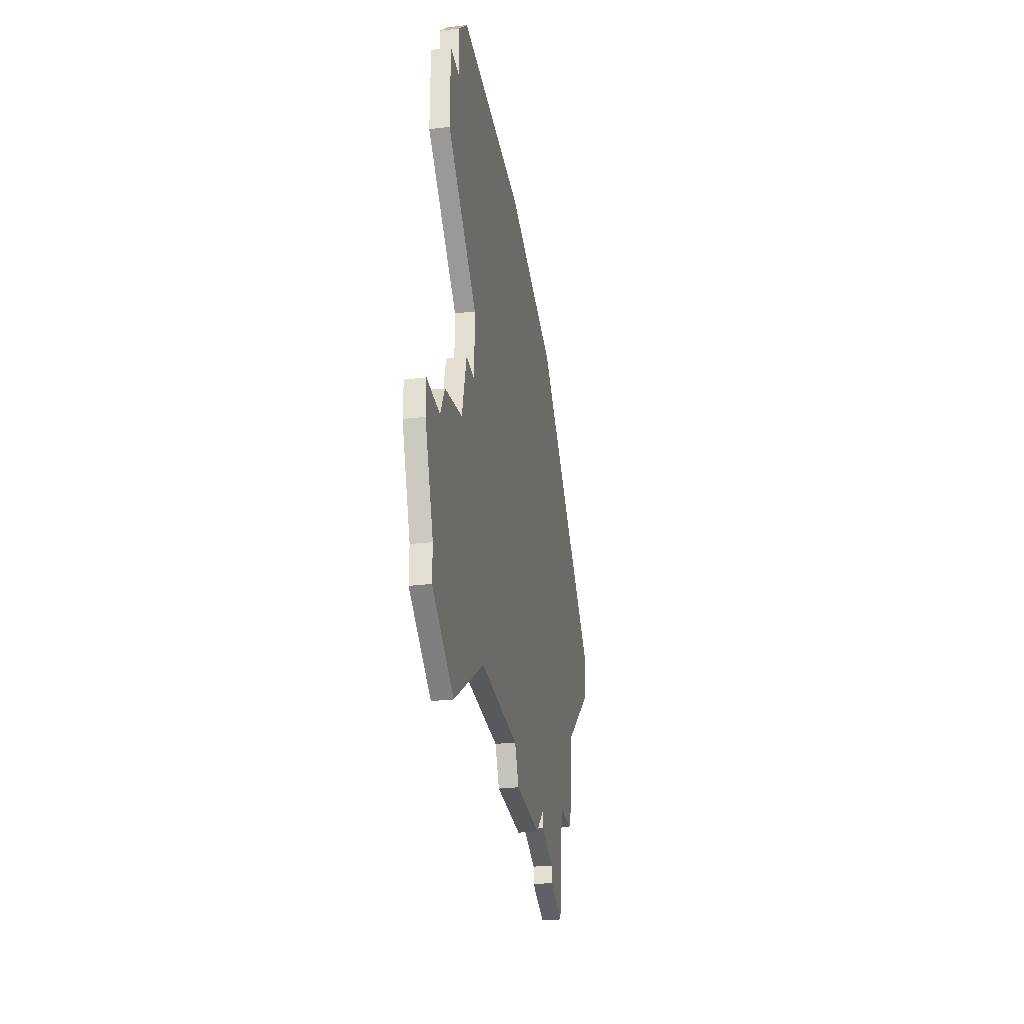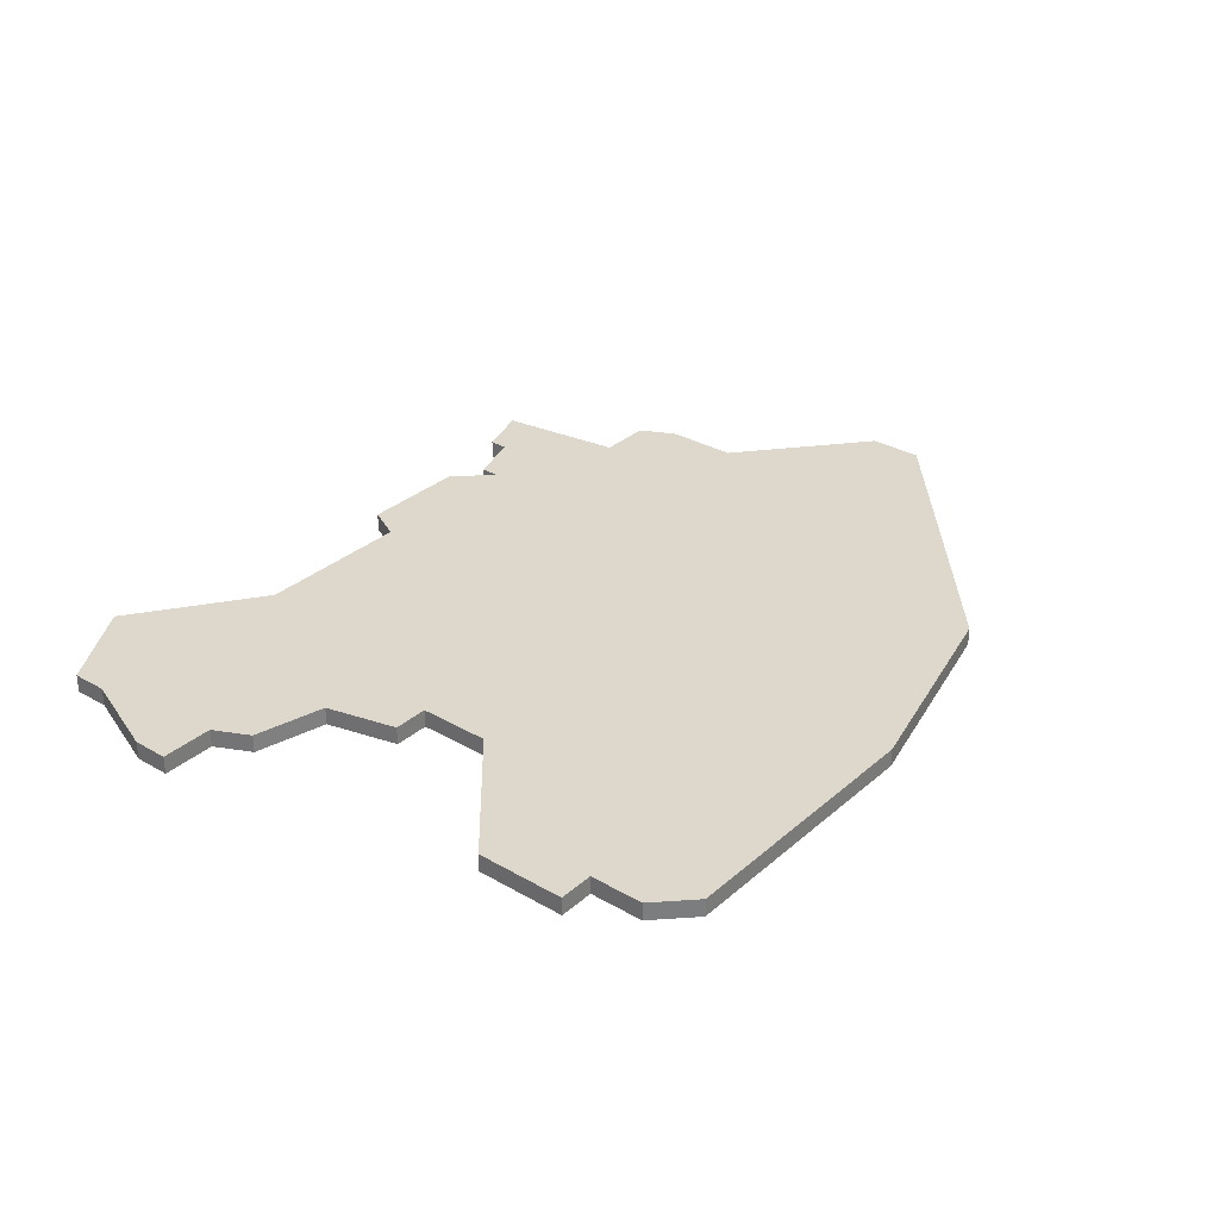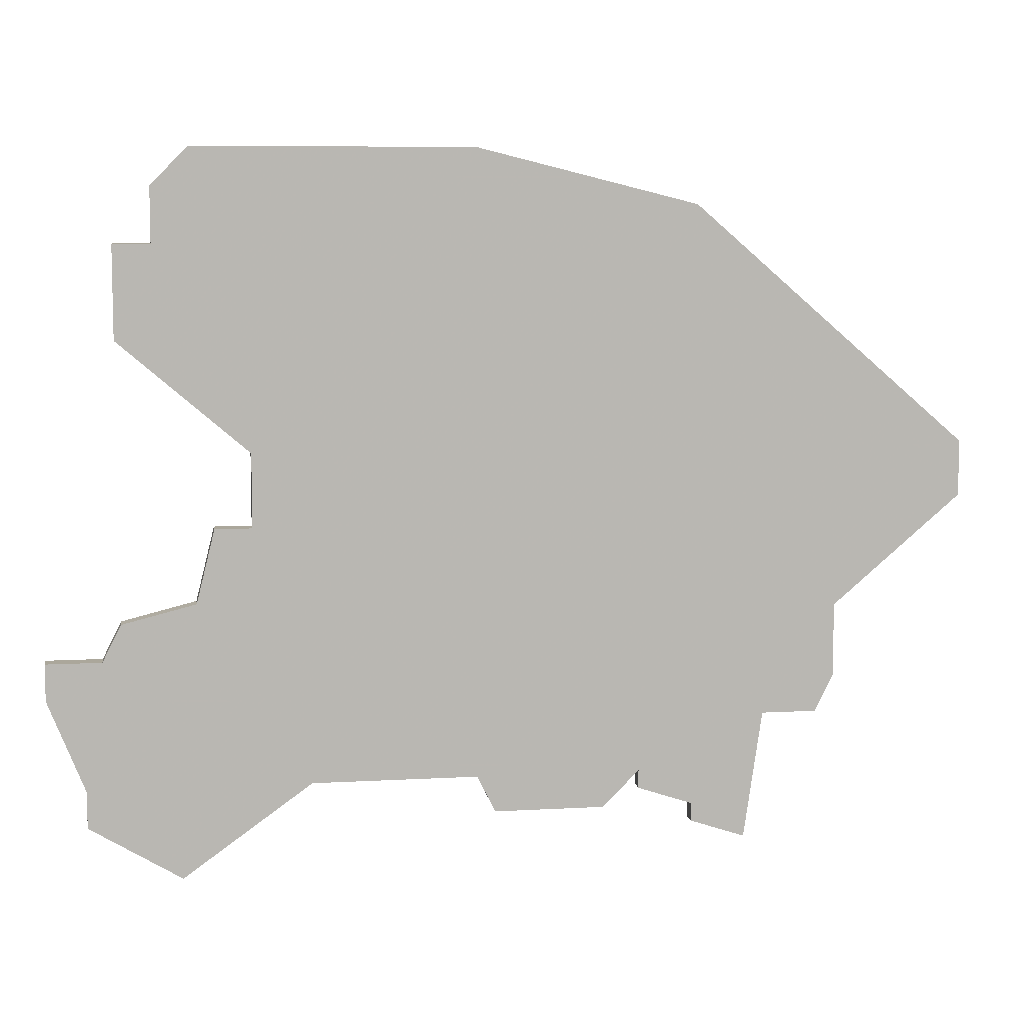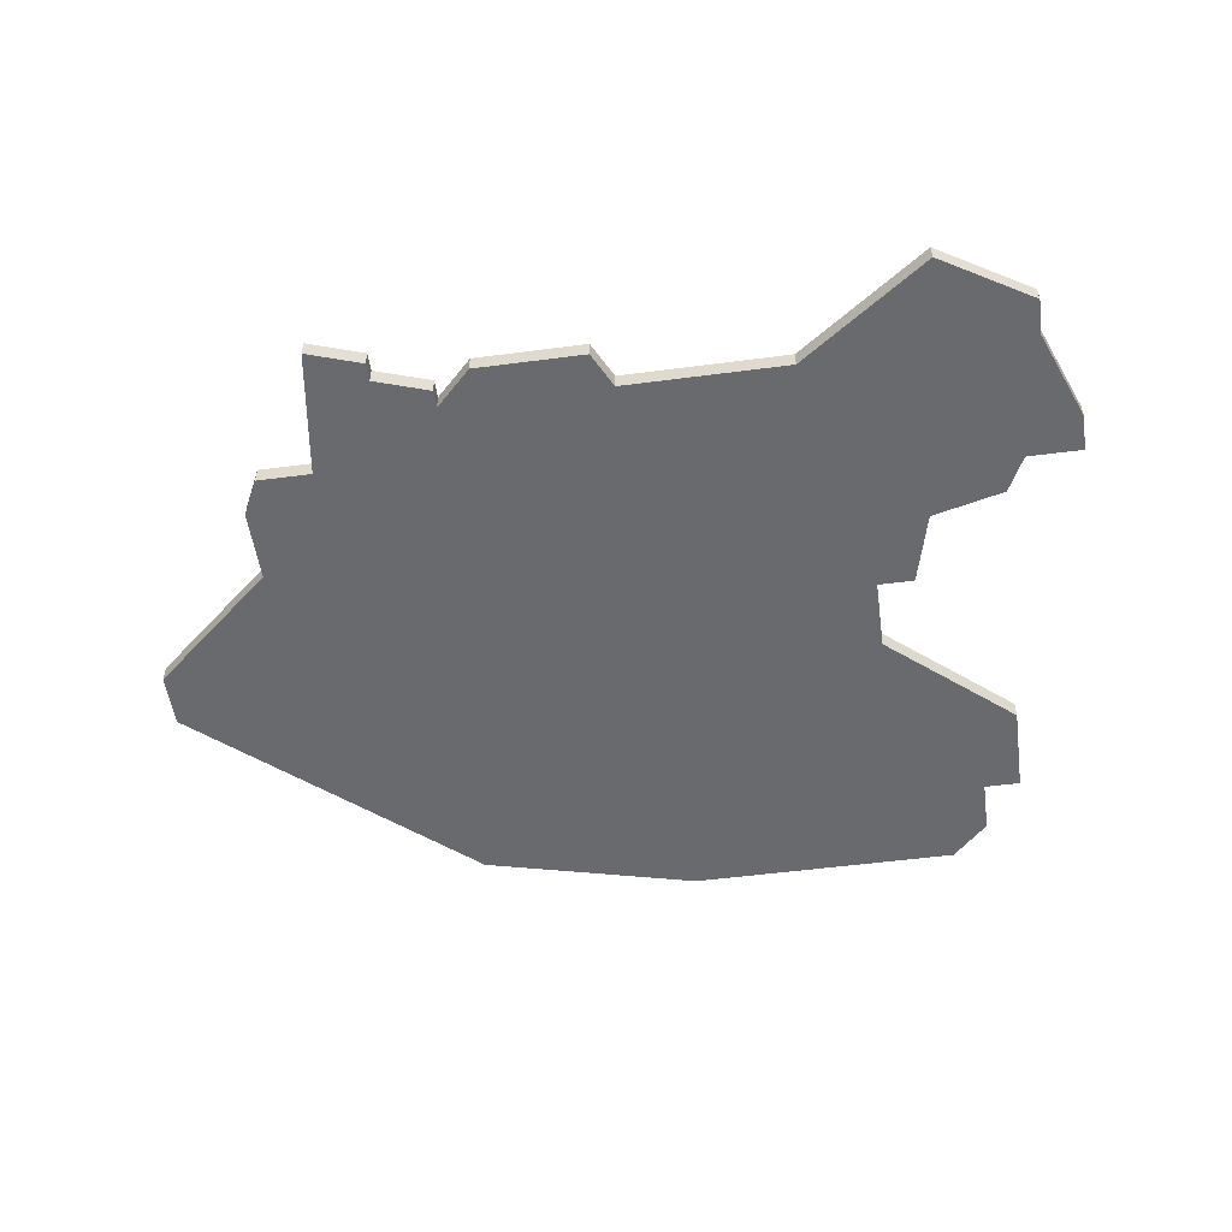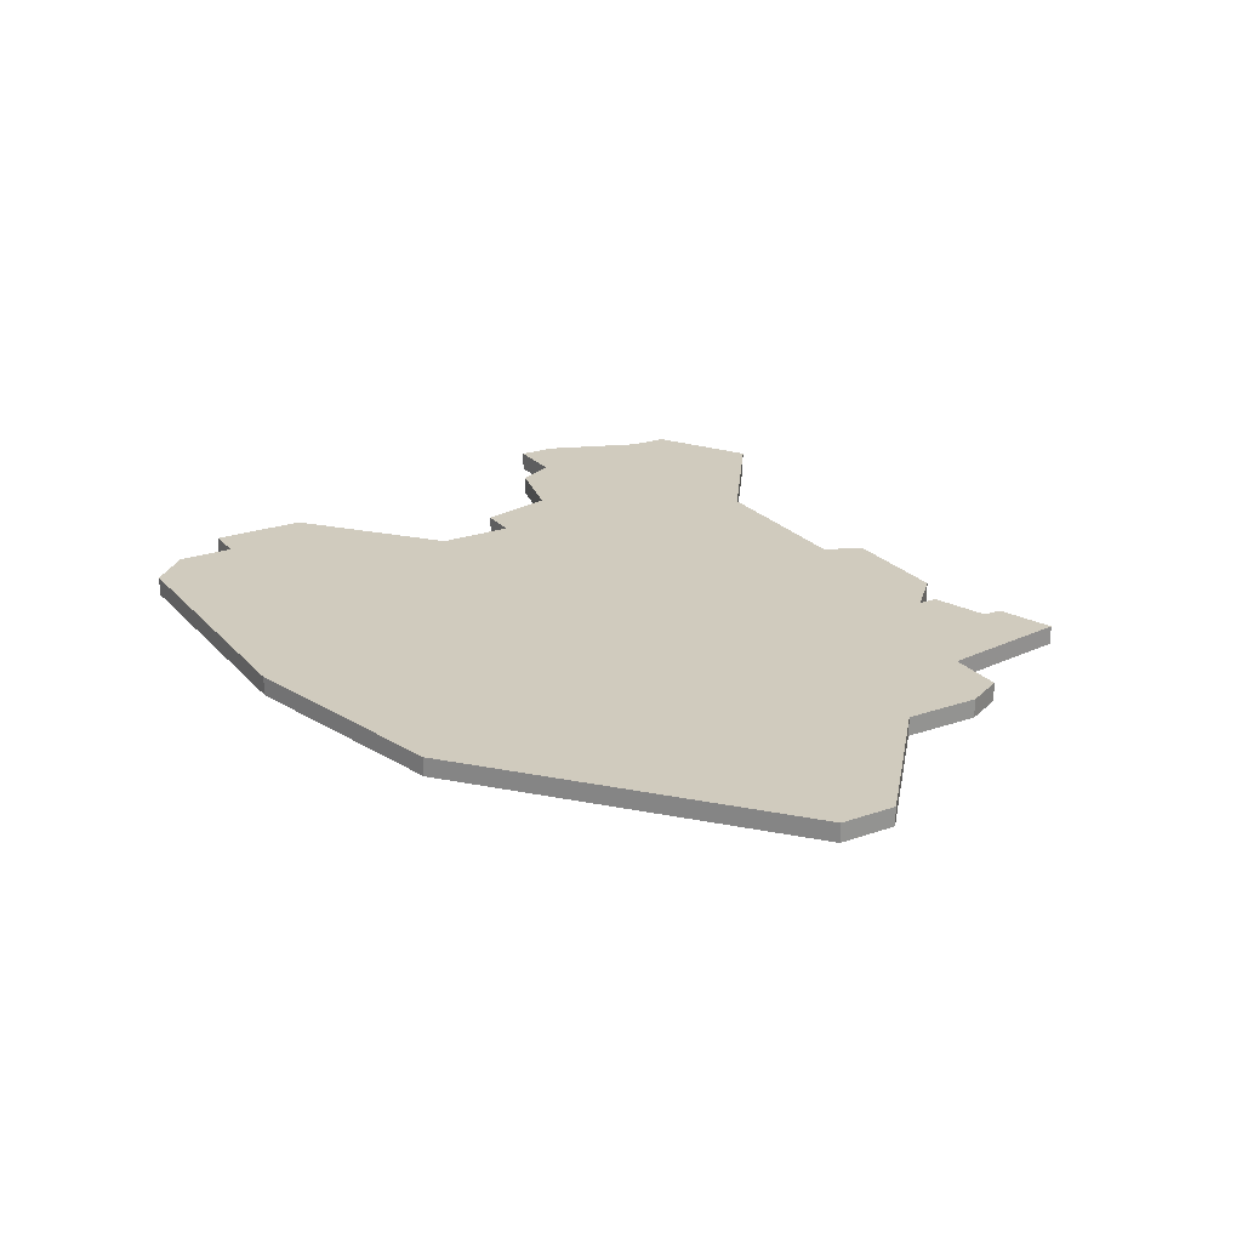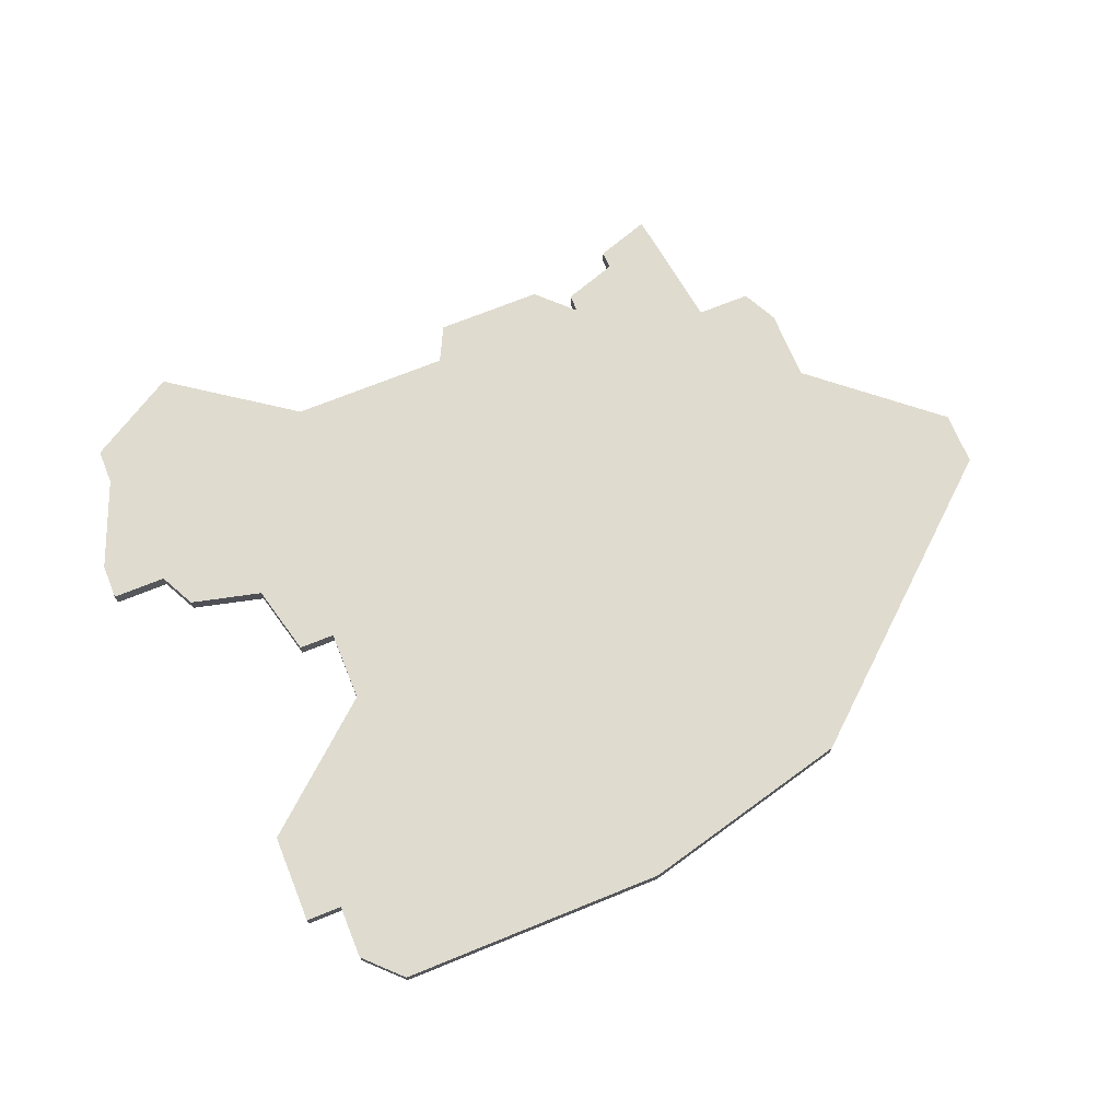
<metadata>
{"format":"obj","ext":"obj","renderer":"f3d","projection":"perspective","resolution":1024,"background":"white","views":[{"elev":-29.8,"azim":99.6,"up":"+Y"},{"elev":31.4,"azim":129.4,"up":"+Z"},{"elev":8.1,"azim":171.1,"up":"+Y"},{"elev":-53.0,"azim":8.0,"up":"+Z"},{"elev":23.5,"azim":-120.4,"up":"+Z"},{"elev":70.5,"azim":157.9,"up":"+Z"}]}
</metadata>
<code>
v 2915 -1105 0
v 2913 -1103 0
v 2898 -1103 0
v 2886 -1106 0
v 2871 -1119 0
v 2871 -1122 0
v 2878 -1128 0
v 2878 -1132 0
v 2879 -1134 0
v 2882 -1134 0
v 2883 -1141 0
v 2886 -1140 0
v 2886 -1139 0
v 2889 -1138 0
v 2889 -1137 0
v 2891 -1139 0
v 2897 -1139 0
v 2898 -1137 0
v 2907 -1137 0
v 2914 -1142 0
v 2919 -1139 0
v 2919 -1137 0
v 2921 -1132 0
v 2921 -1130 0
v 2918 -1130 0
v 2917 -1128 0
v 2913 -1127 0
v 2912 -1123 0
v 2910 -1123 0
v 2910 -1119 0
v 2917 -1113 0
v 2917 -1108 0
v 2915 -1108 0
v 2915 -1105 1
v 2913 -1103 1
v 2898 -1103 1
v 2886 -1106 1
v 2871 -1119 1
v 2871 -1122 1
v 2878 -1128 1
v 2878 -1132 1
v 2879 -1134 1
v 2882 -1134 1
v 2883 -1141 1
v 2886 -1140 1
v 2886 -1139 1
v 2889 -1138 1
v 2889 -1137 1
v 2891 -1139 1
v 2897 -1139 1
v 2898 -1137 1
v 2907 -1137 1
v 2914 -1142 1
v 2919 -1139 1
v 2919 -1137 1
v 2921 -1132 1
v 2921 -1130 1
v 2918 -1130 1
v 2917 -1128 1
v 2913 -1127 1
v 2912 -1123 1
v 2910 -1123 1
v 2910 -1119 1
v 2917 -1113 1
v 2917 -1108 1
v 2915 -1108 1
f 2 1 33
f 4 3 2
f 6 5 4
f 9 8 7
f 12 11 10
f 15 14 13
f 17 16 15
f 21 20 19
f 24 23 22
f 27 26 25
f 29 28 27
f 32 31 30
f 4 2 33
f 7 6 4
f 10 9 7
f 13 12 10
f 18 17 15
f 22 21 19
f 25 24 22
f 33 32 30
f 7 4 33
f 13 10 7
f 25 22 19
f 7 33 30
f 15 13 7
f 25 19 18
f 7 30 29
f 18 15 7
f 27 25 18
f 7 29 27
f 27 18 7
f 66 34 35
f 35 36 37
f 37 38 39
f 40 41 42
f 43 44 45
f 46 47 48
f 48 49 50
f 52 53 54
f 55 56 57
f 58 59 60
f 60 61 62
f 63 64 65
f 66 35 37
f 37 39 40
f 40 42 43
f 43 45 46
f 48 50 51
f 52 54 55
f 55 57 58
f 63 65 66
f 66 37 40
f 40 43 46
f 52 55 58
f 63 66 40
f 40 46 48
f 51 52 58
f 62 63 40
f 40 48 51
f 51 58 60
f 60 62 40
f 40 51 60
f 35 34 2
f 2 34 1
f 36 35 3
f 3 35 2
f 37 36 4
f 4 36 3
f 38 37 5
f 5 37 4
f 39 38 6
f 6 38 5
f 40 39 7
f 7 39 6
f 41 40 8
f 8 40 7
f 42 41 9
f 9 41 8
f 43 42 10
f 10 42 9
f 44 43 11
f 11 43 10
f 45 44 12
f 12 44 11
f 46 45 13
f 13 45 12
f 47 46 14
f 14 46 13
f 48 47 15
f 15 47 14
f 49 48 16
f 16 48 15
f 50 49 17
f 17 49 16
f 51 50 18
f 18 50 17
f 52 51 19
f 19 51 18
f 53 52 20
f 20 52 19
f 54 53 21
f 21 53 20
f 55 54 22
f 22 54 21
f 56 55 23
f 23 55 22
f 57 56 24
f 24 56 23
f 58 57 25
f 25 57 24
f 59 58 26
f 26 58 25
f 60 59 27
f 27 59 26
f 61 60 28
f 28 60 27
f 62 61 29
f 29 61 28
f 63 62 30
f 30 62 29
f 64 63 31
f 31 63 30
f 65 64 32
f 32 64 31
f 34 66 1
f 1 66 33
f 66 65 33
f 33 65 32

</code>
